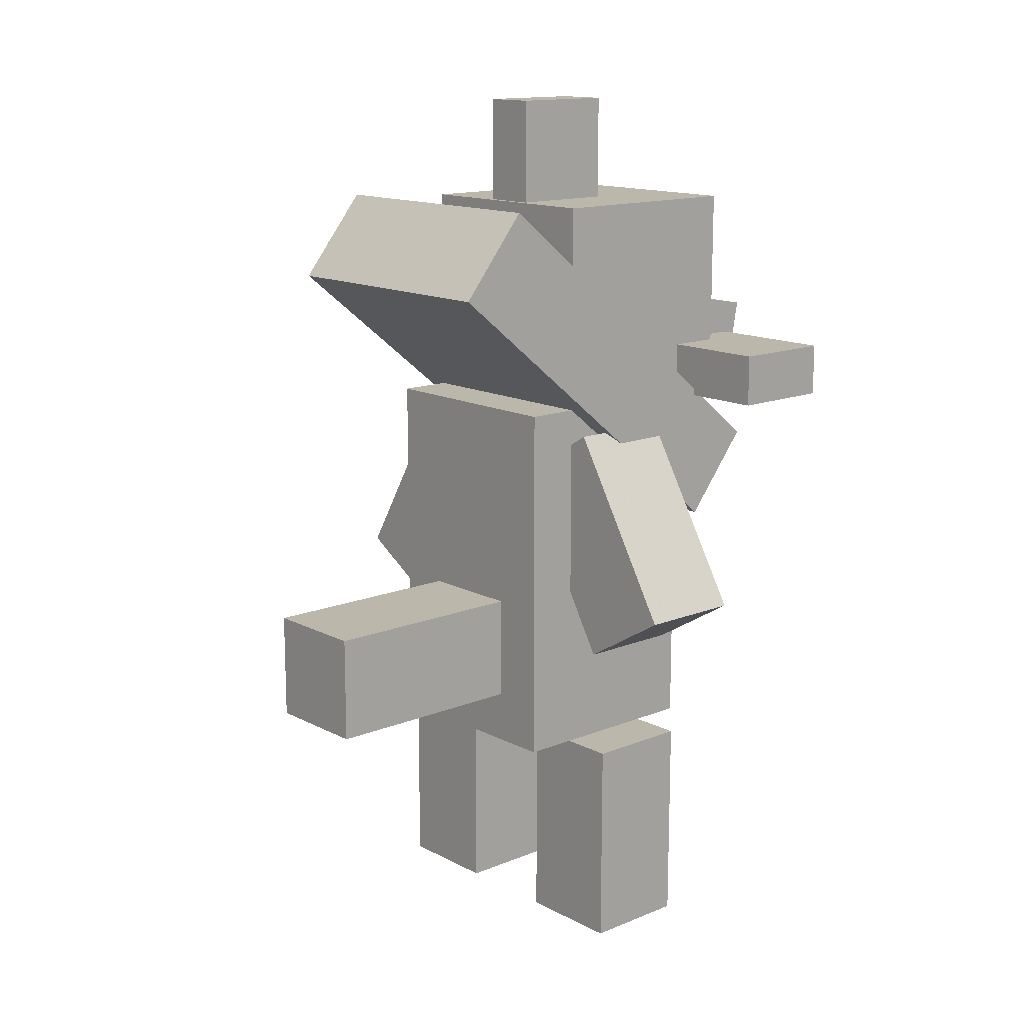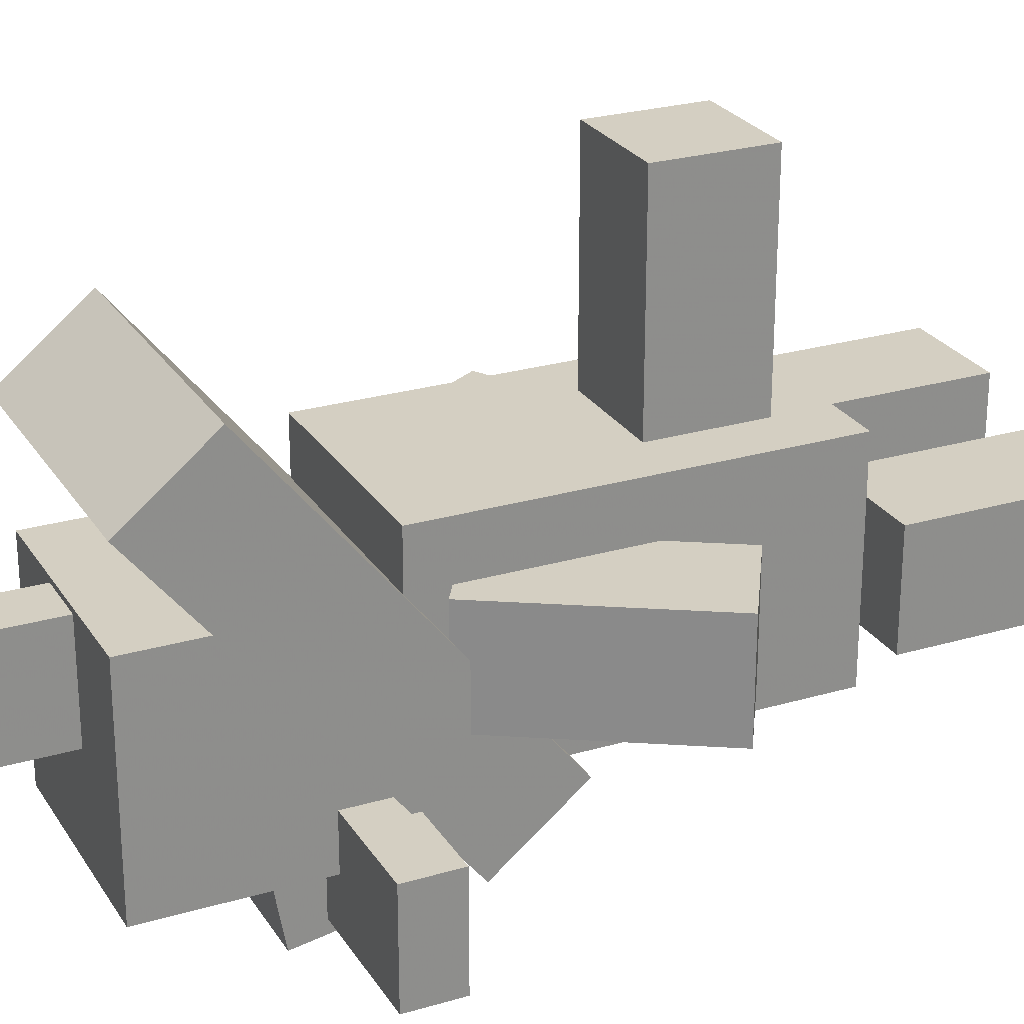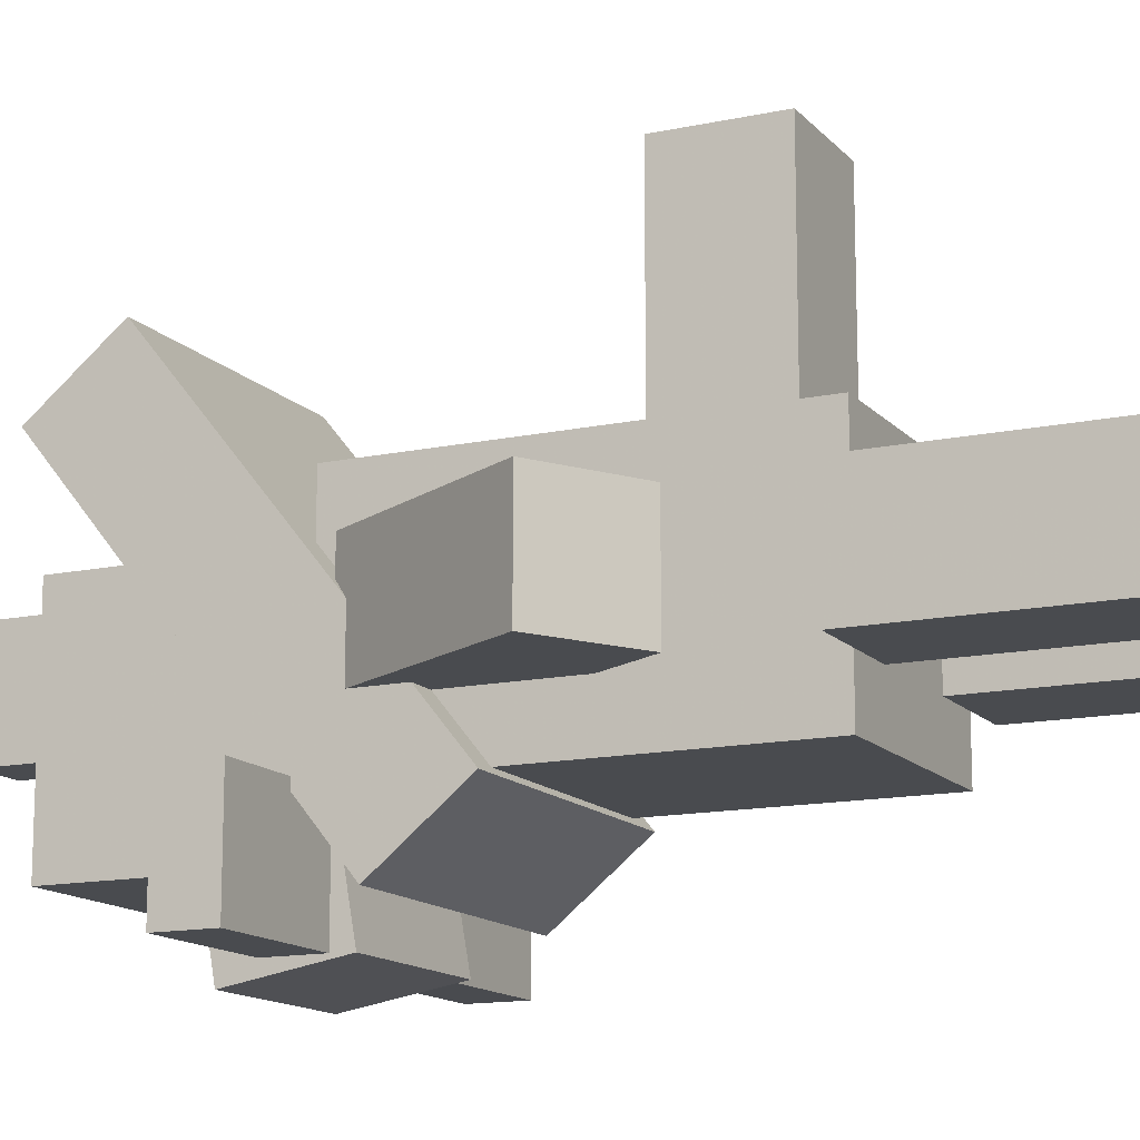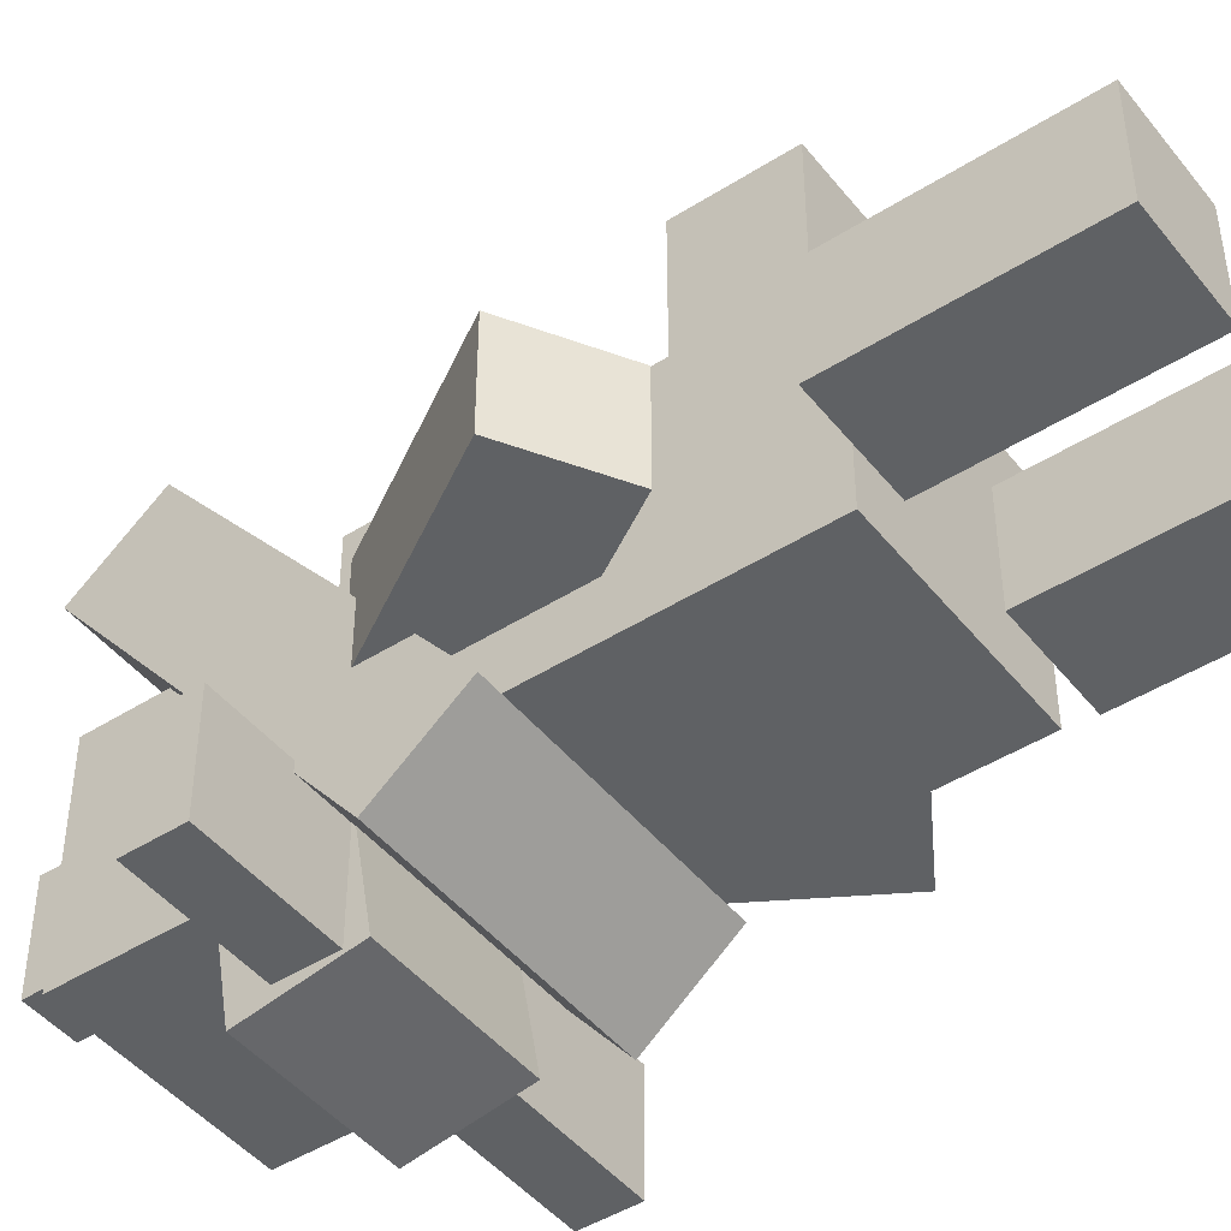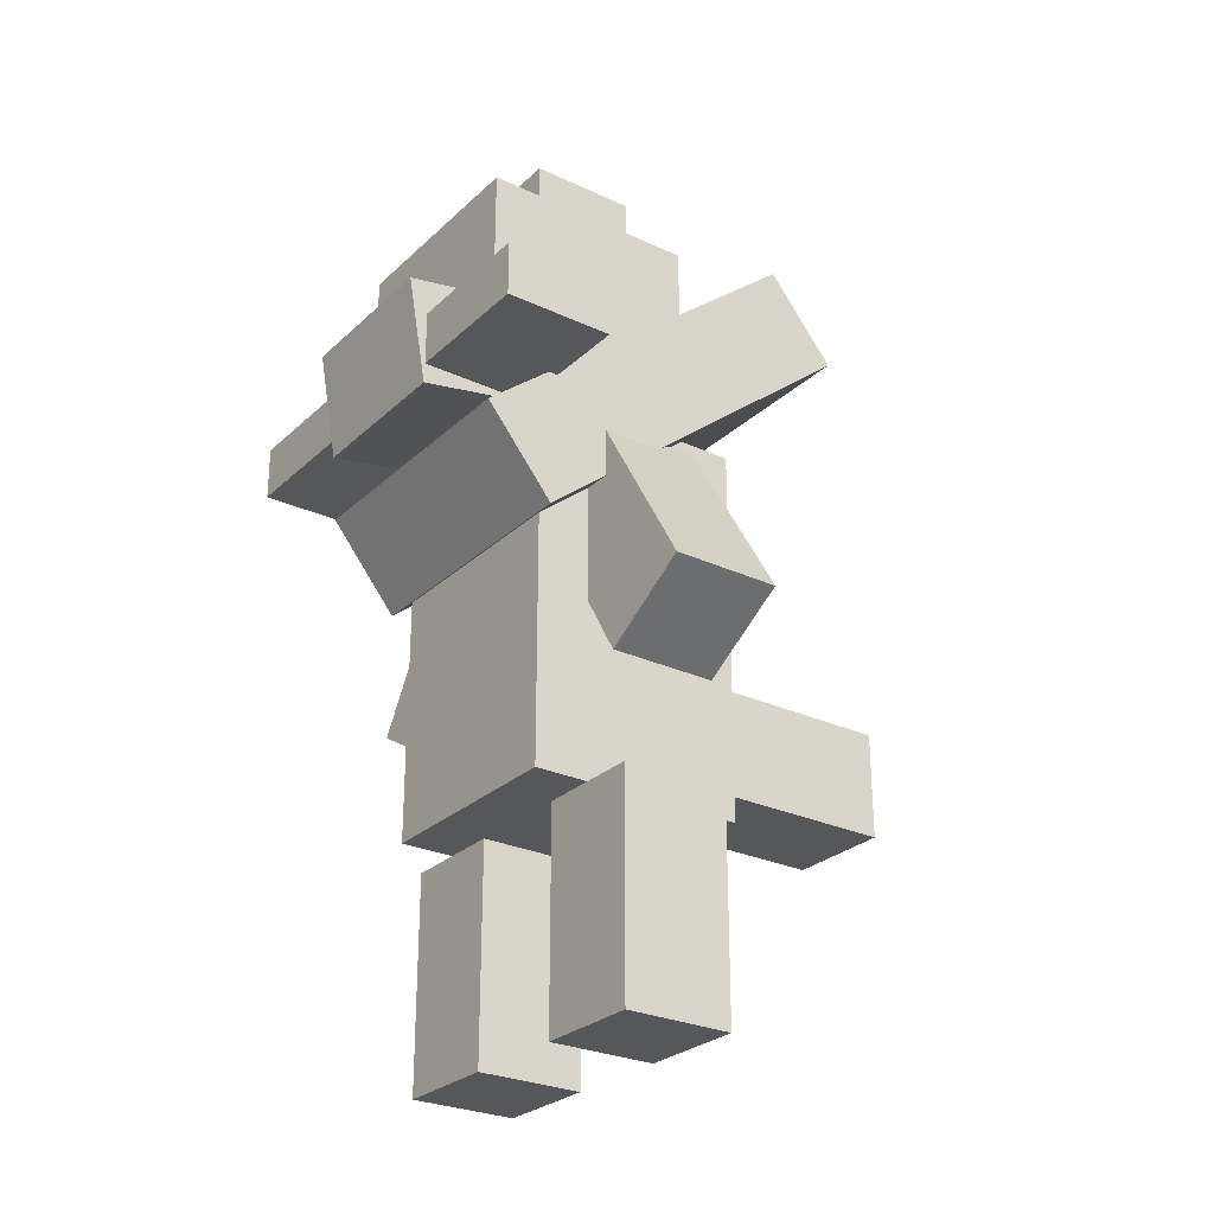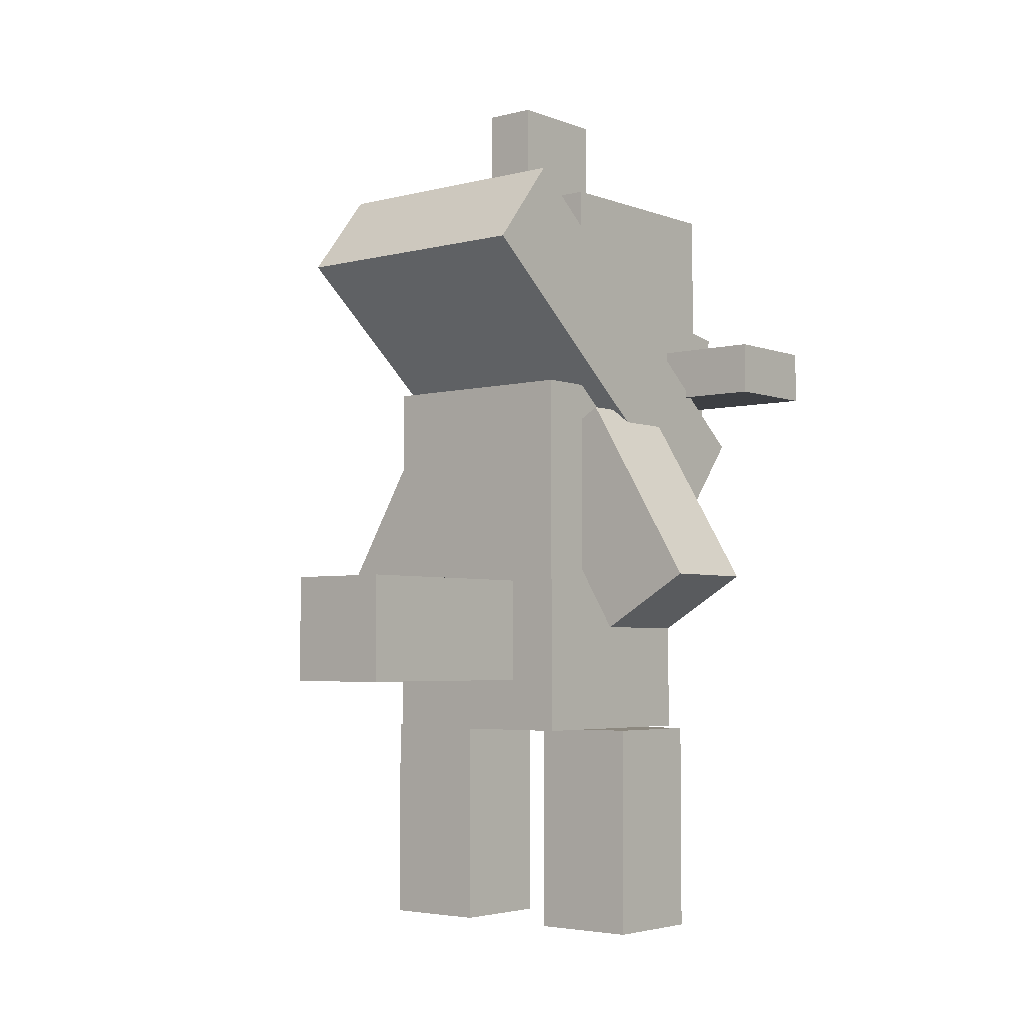
<metadata>
{"format":"obj","ext":"obj","renderer":"f3d","projection":"perspective","resolution":1024,"background":"white","views":[{"elev":14.2,"azim":48.5,"up":"+Y"},{"elev":25.6,"azim":-115.2,"up":"+Z"},{"elev":-13.8,"azim":-64.4,"up":"+Z"},{"elev":-45.7,"azim":-53.9,"up":"+Z"},{"elev":-27.3,"azim":-125.7,"up":"+Y"},{"elev":-4.1,"azim":39.7,"up":"+Y"}]}
</metadata>
<code>
o head
v 0.125 -0.8125 -0.25
v -0.125 -0.8125 -0.25
v -0.125 -0.5625 -0.25
v 0.125 -0.5625 -0.25
v -0.125 -0.8125 0
v 0.125 -0.8125 0
v 0.125 -0.5625 0
v -0.125 -0.5625 0
f 1 2 3 4
f 5 6 7 8
f 4 3 8 7
f 6 5 2 1
f 6 1 4 7
f 2 5 8 3
o headChild
v 0.09375 -0.836 -0.3132
v -0.09375 -0.836 -0.3132
v -0.09375 -0.7129 -0.3349
v 0.09375 -0.7129 -0.3349
v -0.09375 -0.8143 -0.1901
v 0.09375 -0.8143 -0.1901
v 0.09375 -0.6912 -0.2118
v -0.09375 -0.6912 -0.2118
f 9 10 11 12
f 13 14 15 16
f 12 11 16 15
f 14 13 10 9
f 14 9 12 15
f 10 13 16 11
o headChild
v 0.25 -0.8125 -0.3125
v -0.25 -0.8125 -0.3125
v -0.25 -0.75 -0.3125
v 0.25 -0.75 -0.3125
v -0.25 -0.8125 -0.1875
v 0.25 -0.8125 -0.1875
v 0.25 -0.75 -0.1875
v -0.25 -0.75 -0.1875
f 17 18 19 20
f 21 22 23 24
f 20 19 24 23
f 22 21 18 17
f 22 17 20 23
f 18 21 24 19
o headChild
v 0.03125 -0.6875 -0.1313
v -0.03125 -0.6875 -0.1313
v -0.03125 -0.4375 -0.1313
v 0.03125 -0.4375 -0.1313
v -0.03125 -0.6875 -0.00625
v 0.03125 -0.6875 -0.00625
v 0.03125 -0.4375 -0.00625
v -0.03125 -0.4375 -0.00625
f 25 26 27 28
f 29 30 31 32
f 28 27 32 31
f 30 29 26 25
f 30 25 28 31
f 26 29 32 27
o armright
v 0.2761 -1.057 -0.125
v 0.1689 -1.121 -0.125
v 0.04018 -0.9072 -0.125
v 0.1473 -0.8428 -0.125
v 0.1689 -1.121 0
v 0.2761 -1.057 0
v 0.1473 -0.8428 0
v 0.04018 -0.9072 0
f 33 34 35 36
f 37 38 39 40
f 36 35 40 39
f 38 37 34 33
f 38 33 36 39
f 34 37 40 35
o legright
v 0.1875 -1.5 -0.125
v 0.0625 -1.5 -0.125
v 0.0625 -1.25 -0.125
v 0.1875 -1.25 -0.125
v 0.0625 -1.5 0
v 0.1875 -1.5 0
v 0.1875 -1.25 0
v 0.0625 -1.25 0
f 41 42 43 44
f 45 46 47 48
f 44 43 48 47
f 46 45 42 41
f 46 41 44 47
f 42 45 48 43
o armleft
v -0.1689 -1.121 -0.125
v -0.2761 -1.057 -0.125
v -0.1473 -0.8428 -0.125
v -0.04018 -0.9072 -0.125
v -0.2761 -1.057 0
v -0.1689 -1.121 0
v -0.04018 -0.9072 0
v -0.1473 -0.8428 0
f 49 50 51 52
f 53 54 55 56
f 52 51 56 55
f 54 53 50 49
f 54 49 52 55
f 50 53 56 51
o tail
v 0.0625 -1.188 0
v -0.0625 -1.188 0
v -0.0625 -1.062 0
v 0.0625 -1.062 0
v -0.0625 -1.188 0.3125
v 0.0625 -1.188 0.3125
v 0.0625 -1.062 0.3125
v -0.0625 -1.062 0.3125
f 57 58 59 60
f 61 62 63 64
f 60 59 64 63
f 62 61 58 57
f 62 57 60 63
f 58 61 64 59
o body
v 0.125 -1.25 -0.1875
v -0.125 -1.25 -0.1875
v -0.125 -0.8125 -0.1875
v 0.125 -0.8125 -0.1875
v -0.125 -1.25 0.0625
v 0.125 -1.25 0.0625
v 0.125 -0.8125 0.0625
v -0.125 -0.8125 0.0625
f 65 66 67 68
f 69 70 71 72
f 68 67 72 71
f 70 69 66 65
f 70 65 68 71
f 66 69 72 67
o legleft
v -0.0625 -1.5 -0.125
v -0.1875 -1.5 -0.125
v -0.1875 -1.25 -0.125
v -0.0625 -1.25 -0.125
v -0.1875 -1.5 0
v -0.0625 -1.5 0
v -0.0625 -1.25 0
v -0.1875 -1.25 0
f 73 74 75 76
f 77 78 79 80
f 76 75 80 79
f 78 77 74 73
f 78 73 76 79
f 74 77 80 75
o crest
v 0.1562 -0.8727 -0.273
v -0.1562 -0.8727 -0.273
v -0.1562 -0.558 0.1156
v 0.1562 -0.558 0.1156
v -0.1562 -0.9698 -0.1943
v 0.1562 -0.9698 -0.1943
v 0.1562 -0.6552 0.1943
v -0.1562 -0.6552 0.1943
f 81 82 83 84
f 85 86 87 88
f 84 83 88 87
f 86 85 82 81
f 86 81 84 87
f 82 85 88 83

</code>
